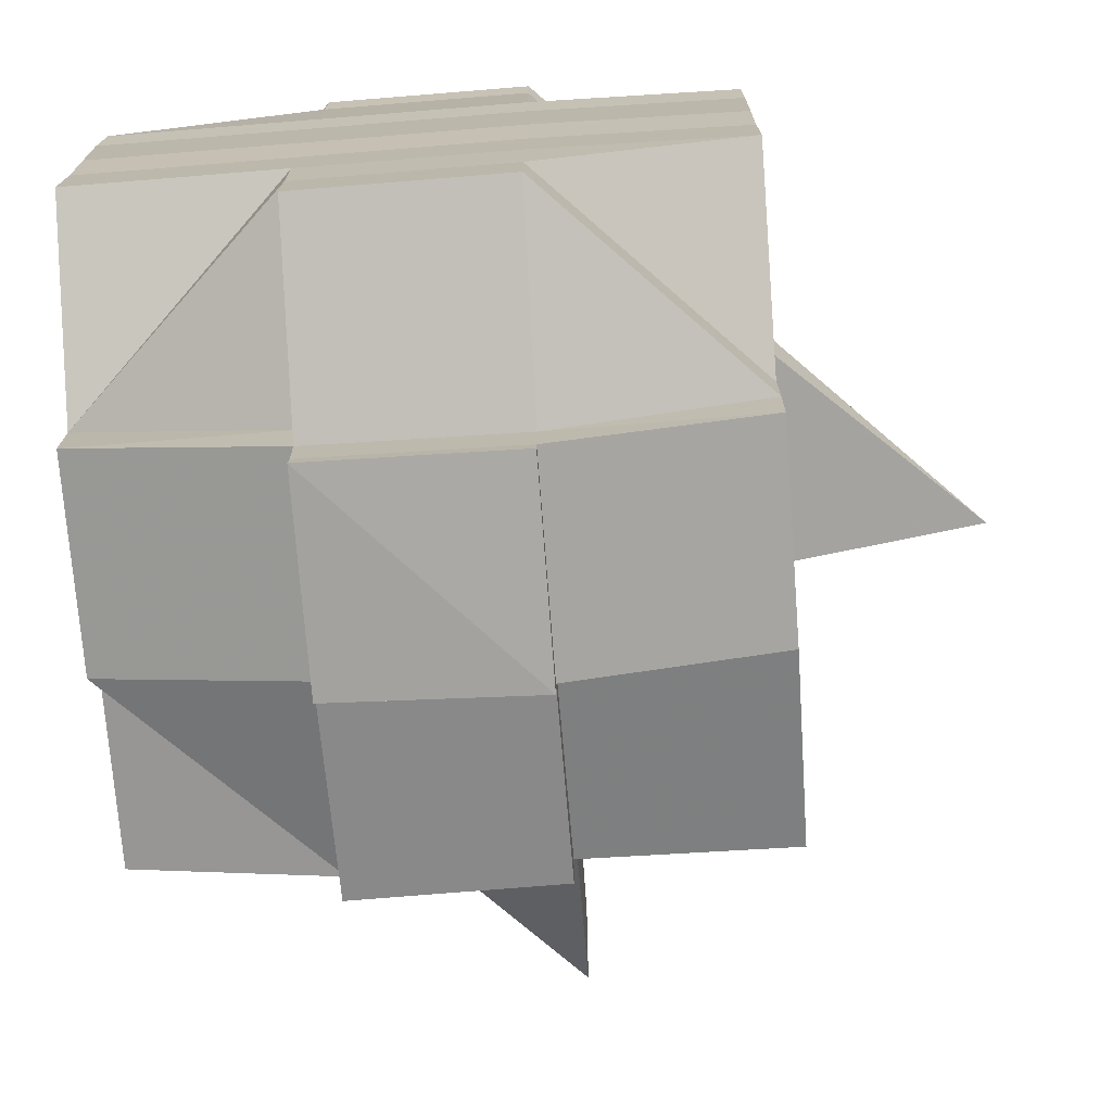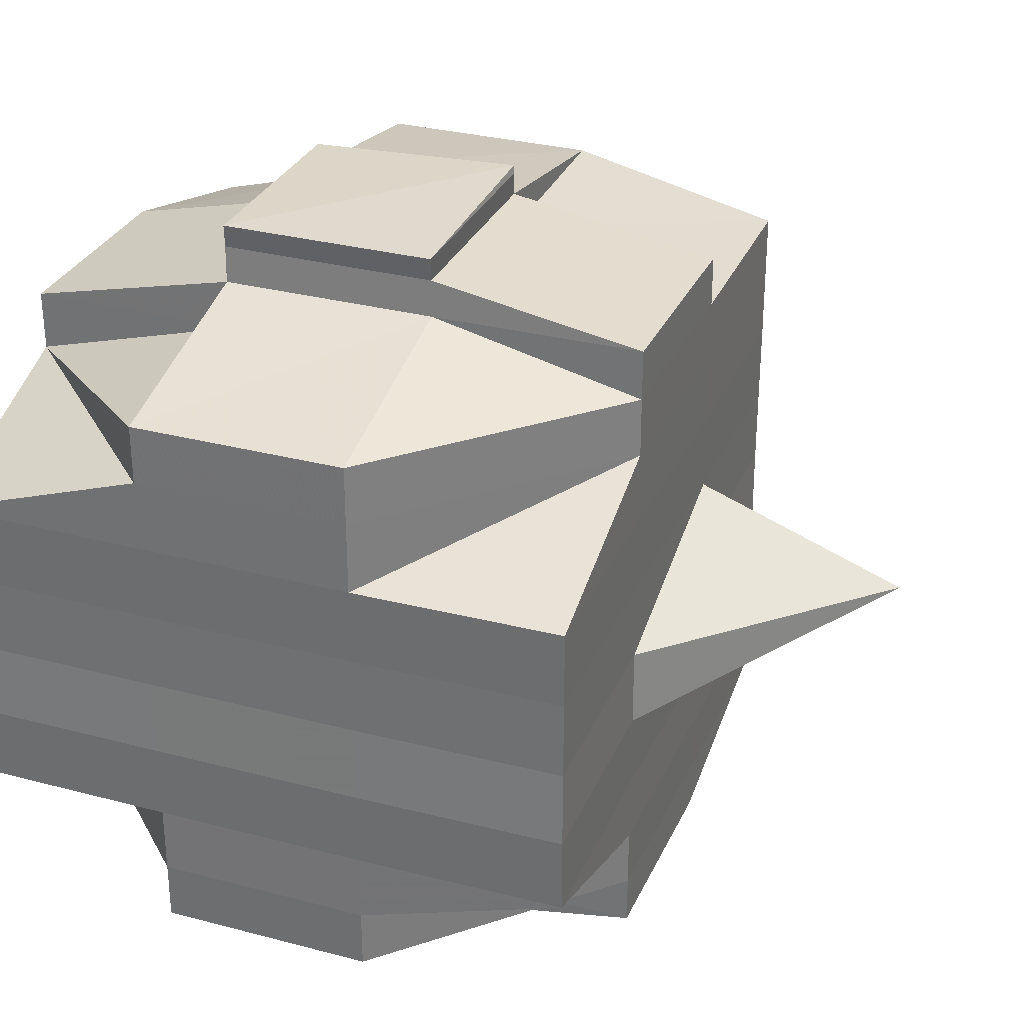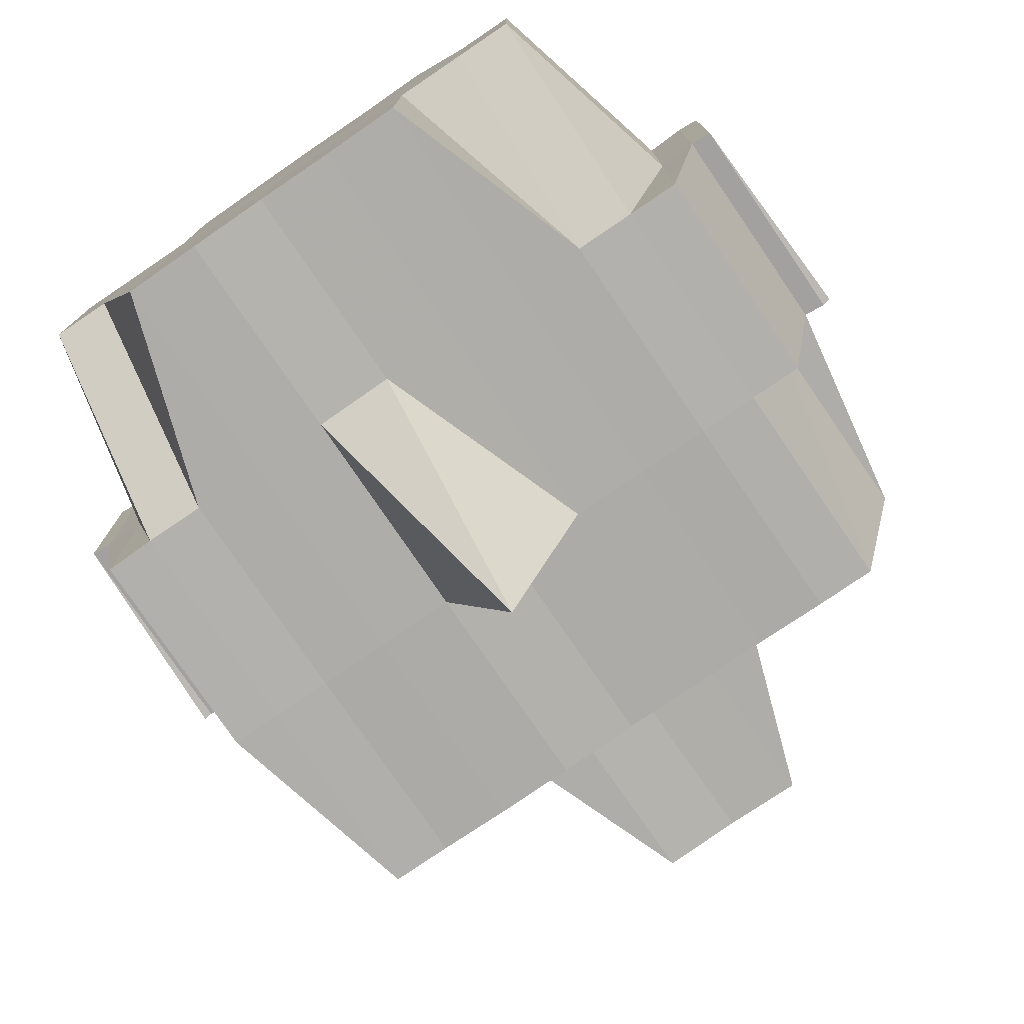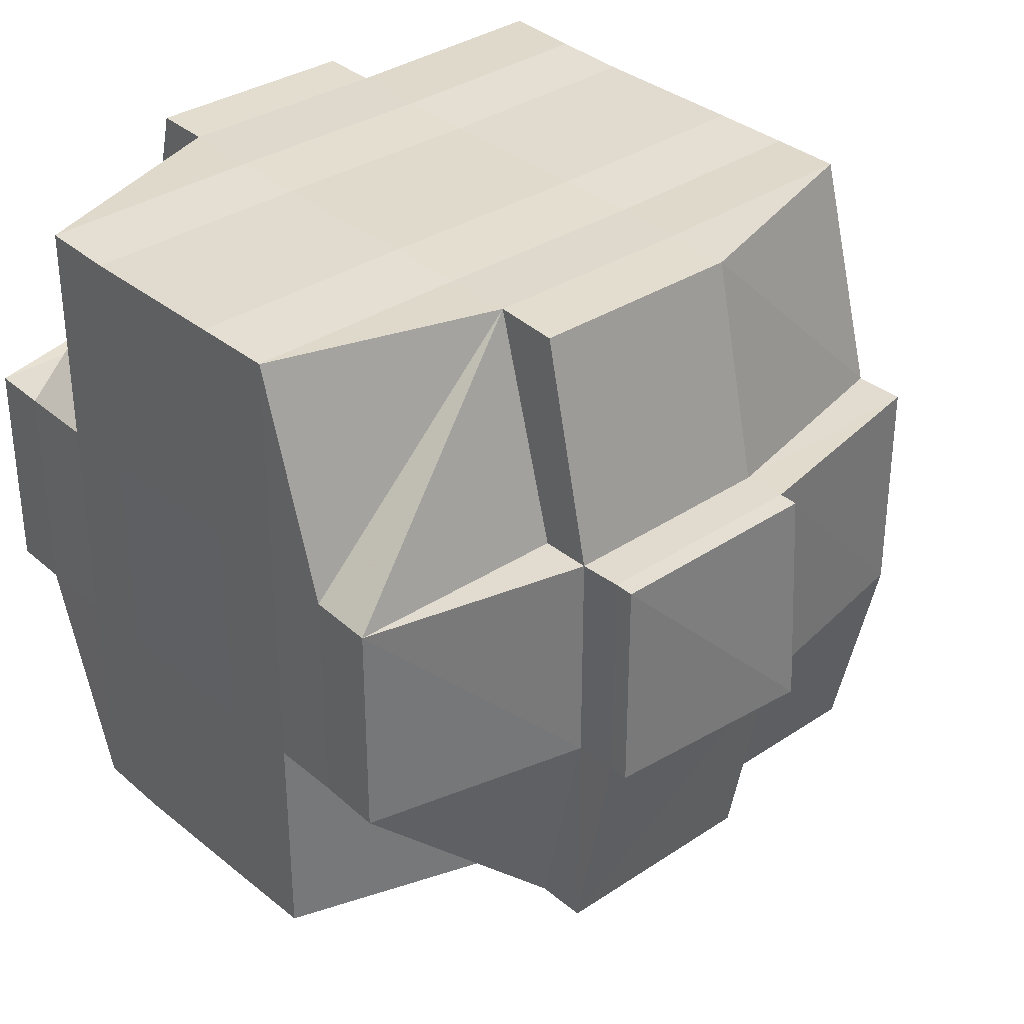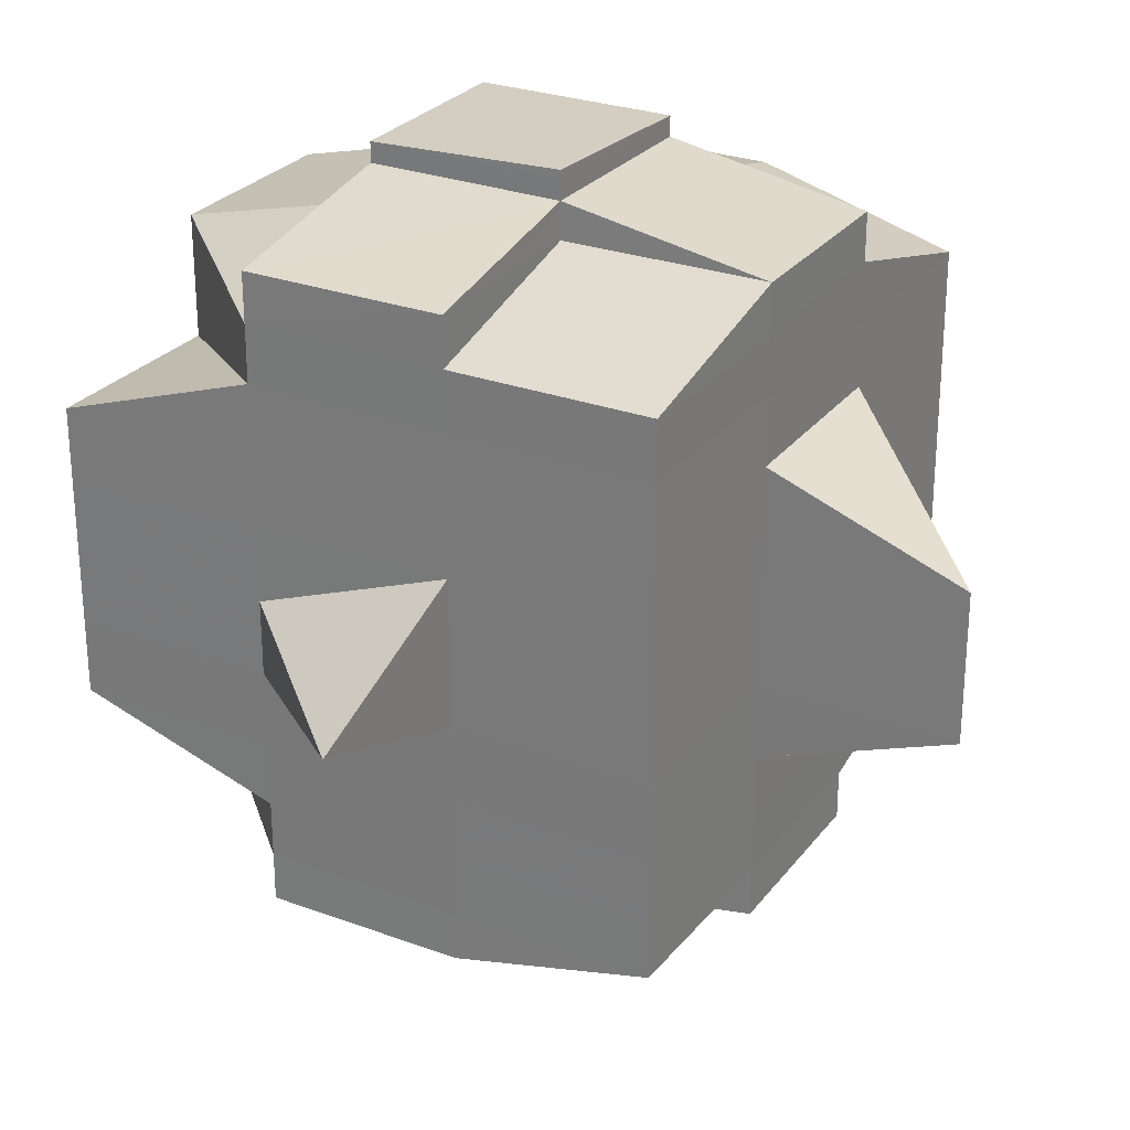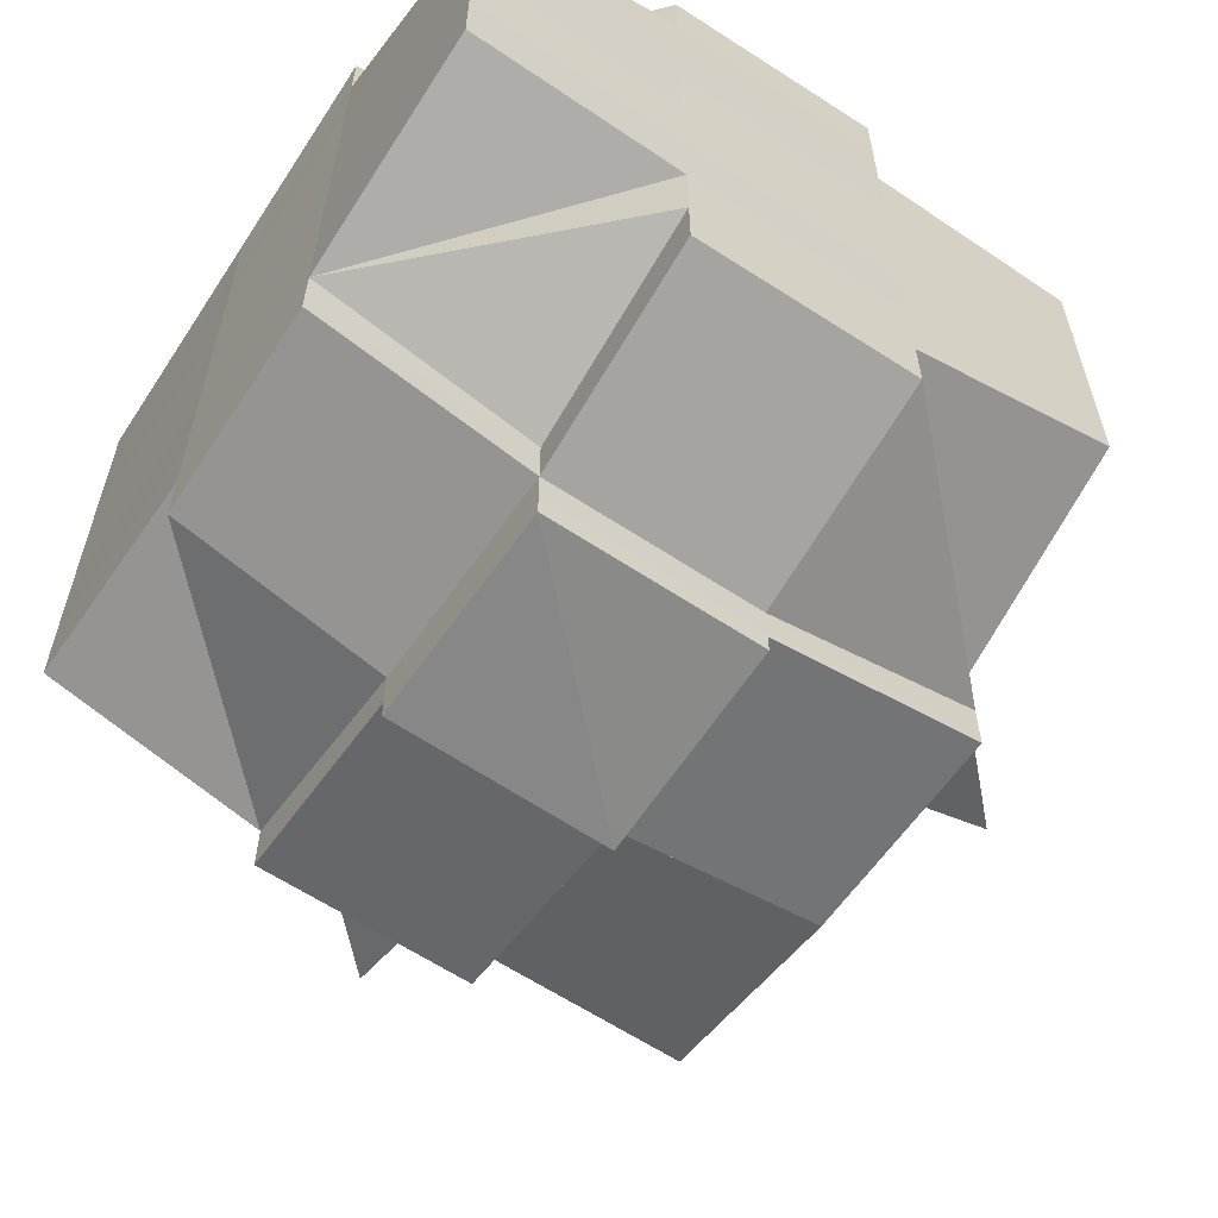
<metadata>
{"format":"obj","ext":"obj","renderer":"f3d","projection":"perspective","resolution":1024,"background":"white","views":[{"elev":-73.1,"azim":-85.8,"up":"+Z"},{"elev":31.0,"azim":-69.3,"up":"+Z"},{"elev":-77.7,"azim":-55.5,"up":"+Y"},{"elev":34.6,"azim":-41.7,"up":"+Y"},{"elev":27.0,"azim":29.6,"up":"+Z"},{"elev":-61.6,"azim":-124.0,"up":"+Z"}]}
</metadata>
<code>
o 5356
v 2208 1876 15.08
v 2208 1876 15.08
v 2208 1876 15.08
v 2208 1876 15.08
v 2208 1876 15.08
v 2208 1876 15.08
v 2208 1876 15.08
v 2208 1876 15.08
v 2208 1876 15.08
v 2208 1876 15.08
v 2208 1876 15.08
v 2208 1876 15.08
v 2208 1876 15.08
v 2208 1876 15.08
v 2208 1876 15.08
v 2208 1876 15.08
v 2208 1876 15.08
v 2208 1876 15.08
v 2208 1876 15.08
v 2208 1876 15.08
v 2208 1876 15.08
v 2208 1876 15.08
v 2208 1876 15.08
v 2208 1876 15.08
v 2208 1876 15.08
v 2208 1876 15.08
v 2208 1876 15.08
v 2208 1876 15.08
v 2208 1876 15.08
v 2208 1876 15.08
v 2208 1876 15.08
v 2208 1876 15.08
v 2208 1876 15.08
v 2208 1876 15.08
v 2208 1876 15.08
v 2208 1876 15.08
v 2208 1876 15.08
v 2208 1876 15.08
v 2208 1876 15.08
v 2208 1876 15.08
v 2208 1876 15.08
v 2208 1876 15.08
v 2208 1876 15.08
v 2208 1876 15.08
v 2208 1876 15.08
v 2208 1876 15.08
v 2208 1876 15.08
v 2208 1876 15.08
v 2208 1876 15.08
v 2208 1876 15.08
v 2208 1876 15.08
v 2208 1876 15.08
v 2208 1876 15.08
v 2208 1876 15.08
v 2208 1876 15.08
v 2208 1876 15.08
v 2208 1876 15.08
v 2208 1876 15.08
v 2208 1876 15.08
v 2208 1876 15.08
v 2208 1876 15.08
v 2208 1876 15.08
v 2208 1876 15.08
v 2208 1876 15.08
v 2208 1876 15.08
v 2208 1876 15.08
v 2208 1876 15.08
v 2208 1876 15.08
v 2208 1876 15.08
v 2208 1876 15.08
v 2208 1876 15.08
v 2208 1876 15.09
v 2208 1876 15.09
v 2208 1876 15.08
v 2208 1876 15.09
v 2208 1876 15.09
v 2208 1876 15.09
v 2208 1876 15.09
v 2208 1876 15.08
v 2208 1876 15.09
v 2208 1876 15.09
v 2208 1876 15.09
v 2208 1876 15.09
v 2208 1876 15.09
v 2208 1876 15.1
v 2208 1876 15.1
v 2208 1876 15.1
v 2208 1876 15.1
v 2208 1876 15.1
v 2208 1876 15.1
v 2208 1876 15.1
v 2208 1876 15.09
v 2208 1876 15.1
v 2208 1876 15.1
v 2208 1876 15.1
v 2208 1876 15.1
v 2208 1876 15.1
v 2208 1876 15.1
v 2208 1876 15.1
v 2208 1876 15.1
v 2208 1876 15.1
v 2208 1876 15.1
v 2208 1876 15.11
v 2208 1876 15.11
v 2208 1876 15.11
v 2208 1876 15.1
v 2208 1876 15.11
v 2208 1876 15.11
v 2208 1876 15.1
v 2208 1876 15.11
v 2208 1876 15.11
v 2208 1876 15.11
v 2208 1876 15.11
v 2208 1876 15.11
v 2208 1876 15.11
v 2208 1876 15.11
v 2208 1876 15.11
v 2208 1876 15.11
v 2208 1876 15.11
v 2208 1876 15.11
v 2208 1876 15.11
v 2208 1876 15.11
v 2208 1876 15.11
v 2208 1876 15.11
v 2208 1876 15.11
v 2208 1876 15.11
v 2208 1876 15.11
v 2208 1876 15.11
v 2208 1876 15.11
v 2208 1876 15.11
v 2208 1876 15.11
v 2208 1876 15.11
v 2208 1876 15.11
v 2208 1876 15.11
v 2208 1876 15.11
v 2208 1876 15.11
v 2208 1876 15.11
v 2208 1876 15.11
v 2208 1876 15.11
v 2208 1876 15.11
v 2208 1876 15.11
v 2208 1876 15.11
v 2208 1876 15.11
v 2208 1876 15.11
v 2208 1876 15.11
v 2208 1876 15.11
v 2208 1876 15.11
v 2208 1876 15.11
v 2208 1876 15.11
v 2208 1876 15.11
v 2208 1876 15.11
v 2208 1876 15.11
v 2208 1876 15.11
v 2208 1876 15.11
v 2208 1876 15.11
v 2208 1876 15.11
v 2208 1876 15.11
v 2208 1876 15.11
v 2208 1876 15.11
v 2208 1876 15.11
v 2208 1876 15.11
v 2208 1876 15.11
v 2208 1876 15.11
v 2208 1876 15.11
v 2208 1876 15.11
v 2208 1876 15.11
v 2208 1876 15.11
v 2208 1876 15.11
v 2208 1876 15.11
v 2208 1876 15.11
v 2208 1876 15.11
v 2208 1876 15.11
v 2208 1876 15.11
v 2208 1876 15.11
v 2208 1876 15.11
v 2208 1876 15.11
v 2208 1876 15.1
v 2208 1876 15.11
v 2208 1876 15.11
v 2208 1876 15.1
v 2208 1876 15.1
v 2208 1876 15.1
v 2208 1876 15.1
v 2208 1876 15.1
v 2208 1876 15.1
v 2208 1876 15.1
v 2208 1876 15.09
v 2208 1876 15.09
v 2208 1876 15.09
v 2208 1876 15.09
v 2208 1876 15.1
v 2208 1876 15.1
v 2208 1876 15.1
v 2208 1876 15.1
v 2208 1876 15.1
v 2208 1876 15.1
v 2208 1876 15.1
v 2208 1876 15.09
v 2208 1876 15.09
v 2208 1876 15.09
v 2208 1876 15.09
v 2208 1876 15.08
v 2208 1876 15.08
v 2208 1876 15.08
v 2208 1876 15.08
v 2208 1876 15.08
v 2208 1876 15.08
v 2208 1876 15.08
v 2208 1876 15.08
v 2208 1876 15.08
v 2208 1876 15.08
v 2208 1876 15.08
v 2208 1876 15.08
v 2208 1876 15.08
v 2208 1876 15.08
v 2208 1876 15.08
v 2208 1876 15.08
v 2208 1876 15.09
v 2208 1876 15.08
v 2208 1876 15.08
v 2208 1876 15.08
v 2208 1876 15.09
v 2208 1876 15.09
v 2208 1876 15.09
v 2208 1876 15.1
v 2208 1876 15.09
v 2208 1876 15.09
v 2208 1876 15.1
v 2208 1876 15.1
v 2208 1876 15.09
v 2208 1876 15.1
v 2208 1876 15.1
v 2208 1876 15.1
v 2208 1876 15.1
v 2208 1876 15.11
v 2208 1876 15.1
v 2208 1876 15.08
v 2208 1876 15.08
v 2208 1876 15.08
v 2208 1876 15.08
v 2208 1876 15.08
v 2208 1876 15.08
v 2208 1876 15.08
v 2208 1876 15.08
v 2208 1876 15.08
v 2208 1876 15.08
v 2208 1876 15.09
v 2208 1876 15.09
v 2208 1876 15.09
v 2208 1876 15.09
v 2208 1876 15.09
v 2208 1876 15.09
v 2208 1876 15.09
v 2208 1876 15.09
v 2208 1876 15.09
v 2208 1876 15.1
v 2208 1876 15.09
v 2208 1876 15.09
v 2208 1876 15.09
v 2208 1876 15.09
v 2208 1876 15.1
v 2208 1876 15.1
v 2208 1876 15.1
v 2208 1876 15.1
v 2208 1876 15.1
v 2208 1876 15.1
v 2208 1876 15.1
v 2208 1876 15.1
v 2208 1876 15.11
v 2208 1876 15.1
v 2208 1876 15.1
v 2208 1876 15.1
v 2208 1876 15.1
v 2208 1876 15.1
v 2208 1876 15.11
v 2208 1876 15.11
v 2208 1876 15.11
v 2208 1876 15.11
v 2208 1876 15.11
v 2208 1876 15.11
v 2208 1876 15.11
v 2208 1876 15.11
v 2208 1876 15.11
v 2208 1876 15.11
v 2208 1876 15.11
v 2208 1876 15.11
v 2208 1876 15.1
v 2208 1876 15.11
v 2208 1876 15.11
v 2208 1876 15.11
v 2208 1876 15.1
v 2208 1876 15.1
v 2208 1876 15.1
v 2208 1876 15.1
v 2208 1876 15.1
v 2208 1876 15.1
v 2208 1876 15.1
v 2208 1876 15.1
v 2208 1876 15.1
v 2208 1876 15.1
v 2208 1876 15.1
v 2208 1876 15.09
v 2208 1876 15.1
v 2208 1876 15.1
v 2208 1876 15.09
v 2208 1876 15.09
v 2208 1876 15.09
v 2208 1876 15.09
v 2208 1876 15.1
v 2208 1876 15.09
v 2208 1876 15.09
v 2208 1876 15.09
v 2208 1876 15.09
v 2208 1876 15.1
v 2208 1876 15.09
v 2208 1876 15.09
v 2208 1876 15.1
v 2208 1876 15.1
v 2208 1876 15.1
v 2208 1876 15.1
v 2208 1876 15.1
v 2208 1876 15.09
v 2208 1876 15.1
v 2208 1876 15.08
v 2208 1876 15.1
v 2208 1876 15.1
v 2208 1876 15.09
v 2208 1876 15.1
v 2208 1876 15.1
v 2208 1876 15.11
v 2208 1876 15.11
v 2208 1876 15.11
v 2208 1876 15.11
v 2208 1876 15.11
v 2208 1876 15.11
v 2208 1876 15.11
v 2208 1876 15.11
f 1 2 3
f 2 4 5
f 1 6 7
f 8 9 10
f 11 12 8
f 13 14 10
f 15 16 14
f 17 18 15
f 18 19 20
f 19 21 22
f 23 24 16
f 25 26 13
f 27 28 26
f 26 29 30
f 23 31 32
f 31 33 24
f 34 31 35
f 36 37 31
f 26 38 39
f 39 40 41
f 38 42 29
f 43 44 38
f 45 38 46
f 47 48 40
f 47 49 48
f 50 51 47
f 12 50 52
f 53 47 52
f 52 54 9
f 55 56 54
f 57 58 56
f 38 59 53
f 60 57 47
f 61 60 47
f 51 62 60
f 60 63 57
f 64 59 38
f 65 63 60
f 59 66 42
f 63 67 49
f 64 68 59
f 69 70 66
f 59 69 71
f 68 69 59
f 72 73 67
f 63 72 74
f 75 76 73
f 77 72 63
f 65 77 63
f 78 77 79
f 80 81 77
f 72 75 82
f 77 83 72
f 83 75 72
f 84 83 77
f 81 85 83
f 83 86 75
f 85 87 86
f 88 86 83
f 87 89 90
f 86 91 75
f 75 91 92
f 86 90 91
f 93 90 86
f 91 94 76
f 90 95 91
f 95 96 94
f 91 95 97
f 90 98 95
f 99 98 90
f 98 100 95
f 100 101 96
f 95 100 102
f 98 103 100
f 99 103 98
f 103 104 100
f 104 105 101
f 100 104 106
f 107 103 99
f 107 108 103
f 109 107 99
f 108 110 111
f 112 113 110
f 114 113 115
f 116 115 117
f 118 108 107
f 118 119 108
f 120 118 107
f 120 107 109
f 121 118 120
f 121 119 118
f 122 119 123
f 124 125 121
f 125 126 127
f 128 129 119
f 119 130 131
f 126 132 133
f 119 133 134
f 133 135 130
f 136 137 135
f 129 136 138
f 138 139 140
f 132 141 142
f 143 142 144
f 145 144 146
f 147 146 148
f 149 150 145
f 150 141 151
f 152 150 153
f 154 151 155
f 156 149 157
f 158 155 159
f 160 156 161
f 162 157 161
f 161 159 163
f 161 163 164
f 138 158 165
f 165 166 167
f 165 140 166
f 168 169 165
f 134 165 170
f 171 168 170
f 172 171 104
f 173 170 104
f 104 170 174
f 170 165 175
f 170 175 174
f 174 175 176
f 174 176 177
f 176 175 178
f 175 161 178
f 178 161 179
f 176 178 180
f 177 176 180
f 180 178 181
f 178 164 182
f 180 182 183
f 184 183 185
f 186 185 187
f 188 187 189
f 190 191 188
f 191 192 186
f 192 193 194
f 195 194 196
f 197 196 198
f 199 198 200
f 201 189 202
f 203 202 204
f 205 204 206
f 207 206 208
f 209 210 208
f 211 212 210
f 213 214 207
f 215 203 214
f 203 201 216
f 217 203 215
f 57 217 215
f 218 201 203
f 217 218 203
f 82 218 217
f 219 217 220
f 221 222 217
f 222 223 218
f 218 224 201
f 92 224 218
f 223 225 224
f 224 226 227
f 225 228 229
f 97 229 224
f 224 229 230
f 229 231 226
f 228 232 233
f 102 233 229
f 229 233 197
f 233 234 231
f 232 235 177
f 177 236 234
f 106 177 233
f 233 177 195
f 237 238 239
f 240 241 239
f 242 243 241
f 244 245 242
f 246 65 242
f 246 247 65
f 247 248 243
f 249 247 246
f 69 249 246
f 250 249 69
f 68 250 69
f 251 252 249
f 253 250 68
f 253 254 250
f 249 255 247
f 252 256 255
f 257 255 249
f 255 258 247
f 247 258 259
f 258 260 248
f 255 261 258
f 256 262 261
f 263 261 255
f 261 264 258
f 258 264 84
f 264 265 260
f 261 266 264
f 262 267 266
f 268 266 261
f 267 269 270
f 271 270 266
f 266 272 264
f 266 270 272
f 264 272 88
f 272 273 265
f 270 109 272
f 109 274 273
f 272 109 93
f 270 120 109
f 275 120 270
f 275 121 120
f 276 121 275
f 277 276 275
f 278 276 277
f 278 279 280
f 281 282 279
f 283 282 284
f 285 284 286
f 277 275 287
f 288 289 277
f 287 290 291
f 287 291 292
f 293 277 287
f 179 277 293
f 294 288 293
f 293 287 295
f 295 287 268
f 295 292 296
f 297 293 295
f 181 293 297
f 298 294 297
f 297 295 299
f 300 298 301
f 299 295 263
f 299 296 302
f 303 304 299
f 305 300 306
f 307 303 254
f 254 302 308
f 254 299 257
f 309 299 254
f 306 254 253
f 310 306 253
f 311 306 310
f 310 253 68
f 312 305 310
f 313 314 311
f 315 313 316
f 314 317 318
f 317 319 320
f 318 321 322
f 320 323 321
f 316 310 324
f 37 312 324
f 324 310 68
f 324 68 64
f 31 324 64
f 216 324 31
f 325 326 327
f 328 329 326
f 330 331 332
f 333 334 335
f 335 336 337

</code>
